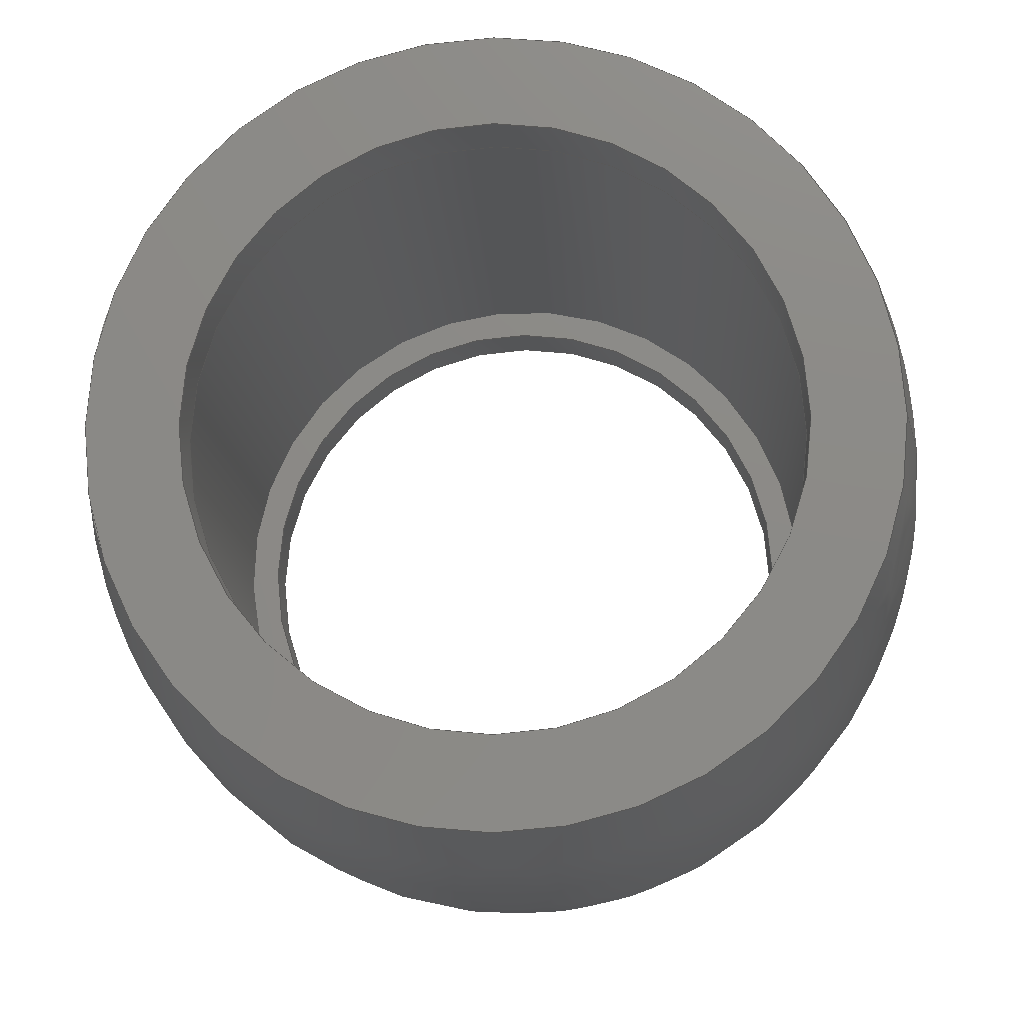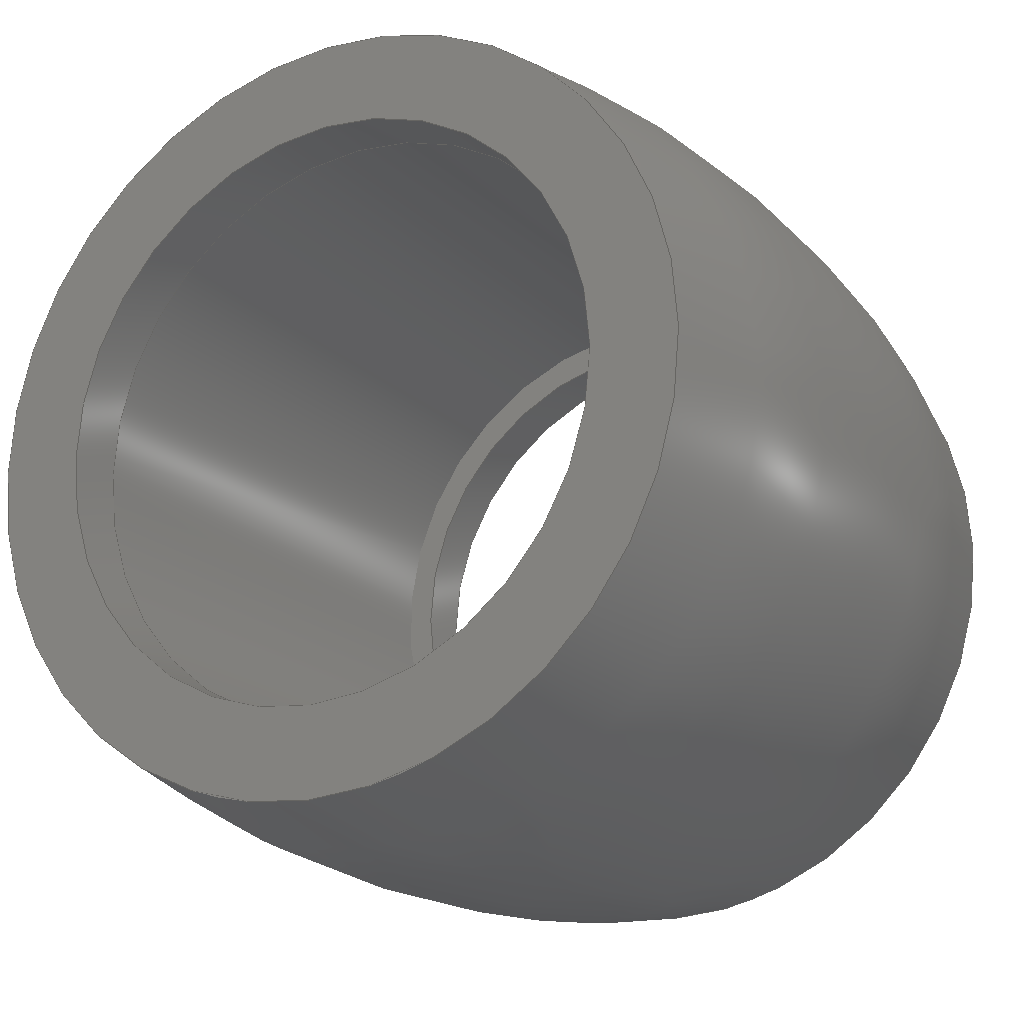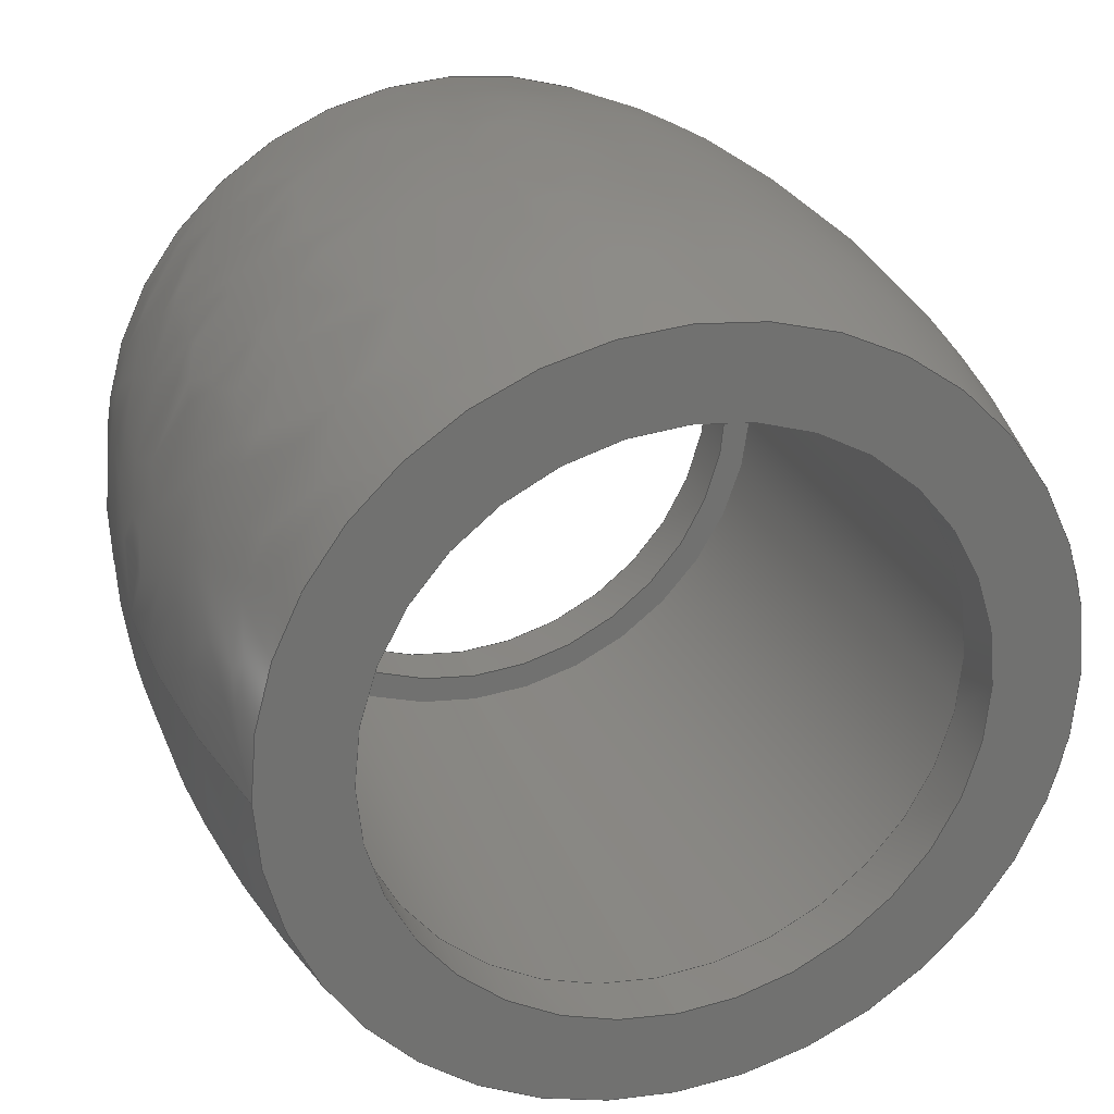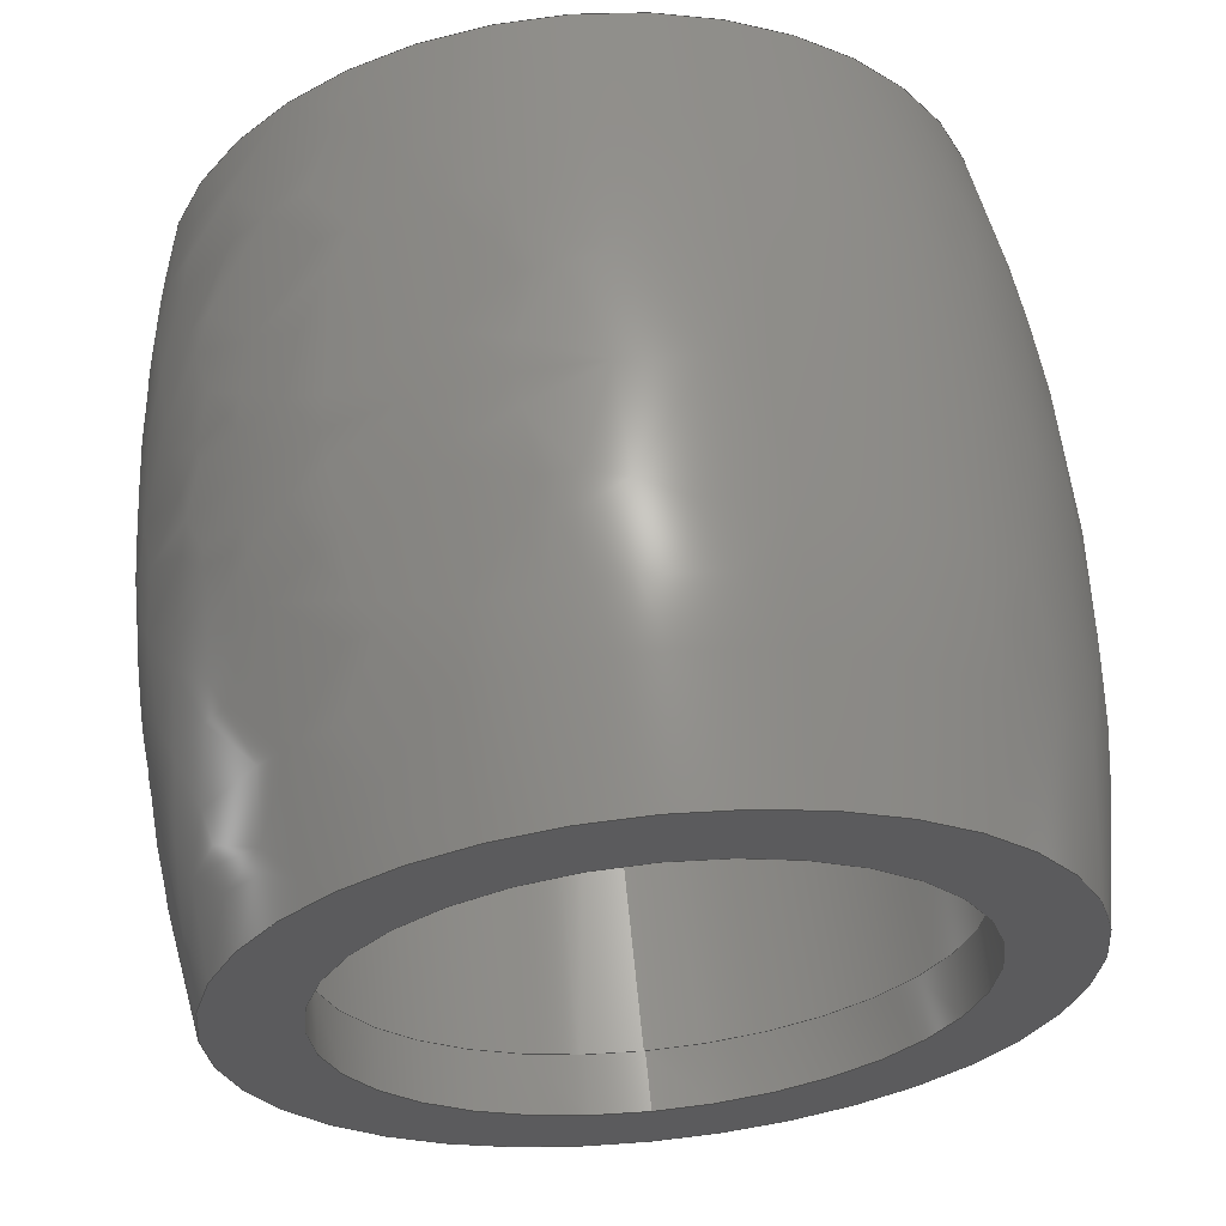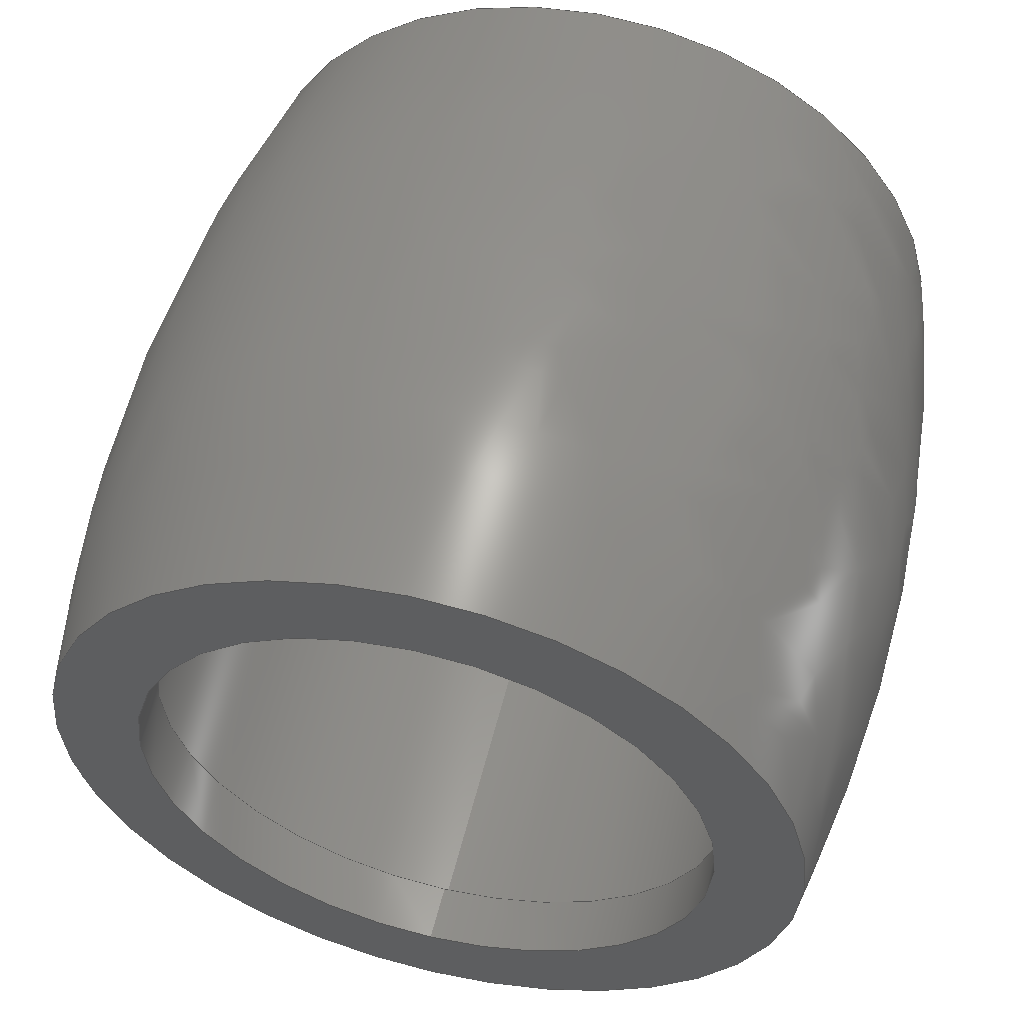
<metadata>
{"format":"step","ext":"step","renderer":"f3d","projection":"perspective","resolution":1024,"background":"white","views":[{"elev":-13.4,"azim":-87.3,"up":"+Y"},{"elev":-18.7,"azim":-59.9,"up":"+Z"},{"elev":26.2,"azim":72.5,"up":"+Y"},{"elev":62.3,"azim":84.4,"up":"+Y"},{"elev":55.0,"azim":-76.1,"up":"+Y"}]}
</metadata>
<code>
ISO-10303-21;
DATA;
#1=MECHANICAL_DESIGN_GEOMETRIC_PRESENTATION_REPRESENTATION('',(#4),#230);
#2=SHAPE_REPRESENTATION_RELATIONSHIP('SRR','None',#237,#3);
#3=ADVANCED_BREP_SHAPE_REPRESENTATION('',(#5),#229);
#4=STYLED_ITEM('',(#246),#5);
#5=MANIFOLD_SOLID_BREP('Body3',#105);
#6=(
BOUNDED_SURFACE()
B_SPLINE_SURFACE(2,2,((#199,#200,#201,#202,#203,#204,#205,#206,#207),(#208,
#209,#210,#211,#212,#213,#214,#215,#216),(#217,#218,#219,#220,#221,#222,
#223,#224,#225)),.UNSPECIFIED.,.F.,.T.,.F.)
B_SPLINE_SURFACE_WITH_KNOTS((3,3),(3,2,2,2,3),(-0.2099,0.2099),
(-3.142,-1.571,0,1.571,3.142),
 .UNSPECIFIED.)
GEOMETRIC_REPRESENTATION_ITEM()
RATIONAL_B_SPLINE_SURFACE(((1,0.7071,1,0.7071,1,
0.7071,1,0.7071,1),(0.9781,0.6916,
0.9781,0.6916,0.9781,0.6916,
0.9781,0.6916,0.9781),(1,0.7071,
1,0.7071,1,0.7071,1,0.7071,1)))
REPRESENTATION_ITEM('')
SURFACE()
);
#7=LINE('',#180,#10);
#8=LINE('',#187,#11);
#9=LINE('',#194,#12);
#10=VECTOR('',#145,10);
#11=VECTOR('',#154,11);
#12=VECTOR('',#163,10);
#13=CYLINDRICAL_SURFACE('',#122,10);
#14=CYLINDRICAL_SURFACE('',#126,11);
#15=CYLINDRICAL_SURFACE('',#130,10);
#16=FACE_BOUND('',#29,.T.);
#17=FACE_BOUND('',#32,.T.);
#18=FACE_BOUND('',#35,.T.);
#19=FACE_BOUND('',#38,.T.);
#20=FACE_OUTER_BOUND('',#28,.T.);
#21=FACE_OUTER_BOUND('',#30,.T.);
#22=FACE_OUTER_BOUND('',#31,.T.);
#23=FACE_OUTER_BOUND('',#33,.T.);
#24=FACE_OUTER_BOUND('',#34,.T.);
#25=FACE_OUTER_BOUND('',#36,.T.);
#26=FACE_OUTER_BOUND('',#37,.T.);
#27=FACE_OUTER_BOUND('',#39,.T.);
#28=EDGE_LOOP('',(#69));
#29=EDGE_LOOP('',(#70));
#30=EDGE_LOOP('',(#71,#72,#73,#74));
#31=EDGE_LOOP('',(#75));
#32=EDGE_LOOP('',(#76));
#33=EDGE_LOOP('',(#77,#78,#79,#80));
#34=EDGE_LOOP('',(#81));
#35=EDGE_LOOP('',(#82));
#36=EDGE_LOOP('',(#83,#84,#85,#86));
#37=EDGE_LOOP('',(#87));
#38=EDGE_LOOP('',(#88));
#39=EDGE_LOOP('',(#89,#90,#91,#92));
#40=CIRCLE('',#120,13);
#41=CIRCLE('',#121,10);
#42=CIRCLE('',#123,10);
#43=CIRCLE('',#125,11);
#44=CIRCLE('',#127,11);
#45=CIRCLE('',#129,10);
#46=CIRCLE('',#131,10);
#47=CIRCLE('',#133,13);
#48=CIRCLE('',#134,60);
#49=VERTEX_POINT('',#174);
#50=VERTEX_POINT('',#176);
#51=VERTEX_POINT('',#179);
#52=VERTEX_POINT('',#183);
#53=VERTEX_POINT('',#186);
#54=VERTEX_POINT('',#190);
#55=VERTEX_POINT('',#193);
#56=VERTEX_POINT('',#197);
#57=EDGE_CURVE('',#49,#49,#40,.T.);
#58=EDGE_CURVE('',#50,#50,#41,.T.);
#59=EDGE_CURVE('',#50,#51,#7,.T.);
#60=EDGE_CURVE('',#51,#51,#42,.T.);
#61=EDGE_CURVE('',#52,#52,#43,.T.);
#62=EDGE_CURVE('',#52,#53,#8,.T.);
#63=EDGE_CURVE('',#53,#53,#44,.T.);
#64=EDGE_CURVE('',#54,#54,#45,.T.);
#65=EDGE_CURVE('',#54,#55,#9,.T.);
#66=EDGE_CURVE('',#55,#55,#46,.T.);
#67=EDGE_CURVE('',#56,#56,#47,.T.);
#68=EDGE_CURVE('',#49,#56,#48,.T.);
#69=ORIENTED_EDGE('',*,*,#57,.T.);
#70=ORIENTED_EDGE('',*,*,#58,.F.);
#71=ORIENTED_EDGE('',*,*,#58,.T.);
#72=ORIENTED_EDGE('',*,*,#59,.T.);
#73=ORIENTED_EDGE('',*,*,#60,.F.);
#74=ORIENTED_EDGE('',*,*,#59,.F.);
#75=ORIENTED_EDGE('',*,*,#61,.F.);
#76=ORIENTED_EDGE('',*,*,#60,.T.);
#77=ORIENTED_EDGE('',*,*,#61,.T.);
#78=ORIENTED_EDGE('',*,*,#62,.T.);
#79=ORIENTED_EDGE('',*,*,#63,.F.);
#80=ORIENTED_EDGE('',*,*,#62,.F.);
#81=ORIENTED_EDGE('',*,*,#63,.T.);
#82=ORIENTED_EDGE('',*,*,#64,.F.);
#83=ORIENTED_EDGE('',*,*,#64,.T.);
#84=ORIENTED_EDGE('',*,*,#65,.T.);
#85=ORIENTED_EDGE('',*,*,#66,.F.);
#86=ORIENTED_EDGE('',*,*,#65,.F.);
#87=ORIENTED_EDGE('',*,*,#67,.F.);
#88=ORIENTED_EDGE('',*,*,#66,.T.);
#89=ORIENTED_EDGE('',*,*,#57,.F.);
#90=ORIENTED_EDGE('',*,*,#68,.T.);
#91=ORIENTED_EDGE('',*,*,#67,.T.);
#92=ORIENTED_EDGE('',*,*,#68,.F.);
#93=PLANE('',#119);
#94=PLANE('',#124);
#95=PLANE('',#128);
#96=PLANE('',#132);
#97=ADVANCED_FACE('',(#20,#16),#93,.T.);
#98=ADVANCED_FACE('',(#21),#13,.F.);
#99=ADVANCED_FACE('',(#22,#17),#94,.T.);
#100=ADVANCED_FACE('',(#23),#14,.F.);
#101=ADVANCED_FACE('',(#24,#18),#95,.T.);
#102=ADVANCED_FACE('',(#25),#15,.F.);
#103=ADVANCED_FACE('',(#26,#19),#96,.T.);
#104=ADVANCED_FACE('',(#27),#6,.F.);
#105=CLOSED_SHELL('',(#97,#98,#99,#100,#101,#102,#103,#104));
#106=DERIVED_UNIT_ELEMENT(#108,1);
#107=DERIVED_UNIT_ELEMENT(#232,-3);
#108=(
MASS_UNIT()
NAMED_UNIT(*)
SI_UNIT(.KILO.,.GRAM.)
);
#109=DERIVED_UNIT((#106,#107));
#110=MEASURE_REPRESENTATION_ITEM('density measure',
POSITIVE_RATIO_MEASURE(7850),#109);
#111=PROPERTY_DEFINITION_REPRESENTATION(#116,#113);
#112=PROPERTY_DEFINITION_REPRESENTATION(#117,#114);
#113=REPRESENTATION('material name',(#115),#229);
#114=REPRESENTATION('density',(#110),#229);
#115=DESCRIPTIVE_REPRESENTATION_ITEM('Steel','Steel');
#116=PROPERTY_DEFINITION('material property','material name',#239);
#117=PROPERTY_DEFINITION('material property','density of part',#239);
#118=AXIS2_PLACEMENT_3D('',#172,#135,#136);
#119=AXIS2_PLACEMENT_3D('',#173,#137,#138);
#120=AXIS2_PLACEMENT_3D('',#175,#139,#140);
#121=AXIS2_PLACEMENT_3D('',#177,#141,#142);
#122=AXIS2_PLACEMENT_3D('',#178,#143,#144);
#123=AXIS2_PLACEMENT_3D('',#181,#146,#147);
#124=AXIS2_PLACEMENT_3D('',#182,#148,#149);
#125=AXIS2_PLACEMENT_3D('',#184,#150,#151);
#126=AXIS2_PLACEMENT_3D('',#185,#152,#153);
#127=AXIS2_PLACEMENT_3D('',#188,#155,#156);
#128=AXIS2_PLACEMENT_3D('',#189,#157,#158);
#129=AXIS2_PLACEMENT_3D('',#191,#159,#160);
#130=AXIS2_PLACEMENT_3D('',#192,#161,#162);
#131=AXIS2_PLACEMENT_3D('',#195,#164,#165);
#132=AXIS2_PLACEMENT_3D('',#196,#166,#167);
#133=AXIS2_PLACEMENT_3D('',#198,#168,#169);
#134=AXIS2_PLACEMENT_3D('',#226,#170,#171);
#135=DIRECTION('axis',(0,0,1));
#136=DIRECTION('refdir',(1,0,0));
#137=DIRECTION('center_axis',(1,0,0));
#138=DIRECTION('ref_axis',(0,0,-1));
#139=DIRECTION('center_axis',(1,0,0));
#140=DIRECTION('ref_axis',(0,0,-1));
#141=DIRECTION('center_axis',(1,0,0));
#142=DIRECTION('ref_axis',(0,0,-1));
#143=DIRECTION('center_axis',(1,0,0));
#144=DIRECTION('ref_axis',(0,1,0));
#145=DIRECTION('',(-1,0,0));
#146=DIRECTION('center_axis',(1,0,0));
#147=DIRECTION('ref_axis',(0,0,-1));
#148=DIRECTION('center_axis',(-1,0,0));
#149=DIRECTION('ref_axis',(0,0,1));
#150=DIRECTION('center_axis',(1,0,0));
#151=DIRECTION('ref_axis',(0,0,-1));
#152=DIRECTION('center_axis',(1,0,0));
#153=DIRECTION('ref_axis',(0,1,0));
#154=DIRECTION('',(-1,0,0));
#155=DIRECTION('center_axis',(1,0,0));
#156=DIRECTION('ref_axis',(0,0,-1));
#157=DIRECTION('center_axis',(1,0,0));
#158=DIRECTION('ref_axis',(0,0,-1));
#159=DIRECTION('center_axis',(1,0,0));
#160=DIRECTION('ref_axis',(0,0,-1));
#161=DIRECTION('center_axis',(1,0,0));
#162=DIRECTION('ref_axis',(0,1,0));
#163=DIRECTION('',(-1,0,0));
#164=DIRECTION('center_axis',(1,0,0));
#165=DIRECTION('ref_axis',(0,0,-1));
#166=DIRECTION('center_axis',(-1,0,0));
#167=DIRECTION('ref_axis',(0,0,1));
#168=DIRECTION('center_axis',(1,0,0));
#169=DIRECTION('ref_axis',(0,0,-1));
#170=DIRECTION('center_axis',(0,-1,0));
#171=DIRECTION('ref_axis',(0,0,1));
#172=CARTESIAN_POINT('',(0,0,0));
#173=CARTESIAN_POINT('Origin',(12.5,55.68,0));
#174=CARTESIAN_POINT('',(12.5,45.68,13));
#175=CARTESIAN_POINT('Origin',(12.5,45.68,0));
#176=CARTESIAN_POINT('',(12.5,35.68,-1.225e-15));
#177=CARTESIAN_POINT('Origin',(12.5,45.68,0));
#178=CARTESIAN_POINT('Origin',(11.5,45.68,0));
#179=CARTESIAN_POINT('',(10.5,35.68,-1.225e-15));
#180=CARTESIAN_POINT('',(11.5,35.68,-1.225e-15));
#181=CARTESIAN_POINT('Origin',(10.5,45.68,0));
#182=CARTESIAN_POINT('Origin',(10.5,56.68,0));
#183=CARTESIAN_POINT('',(10.5,34.68,-1.347e-15));
#184=CARTESIAN_POINT('Origin',(10.5,45.68,0));
#185=CARTESIAN_POINT('Origin',(0,45.68,0));
#186=CARTESIAN_POINT('',(-10.5,34.68,-1.347e-15));
#187=CARTESIAN_POINT('',(0,34.68,-1.347e-15));
#188=CARTESIAN_POINT('Origin',(-10.5,45.68,0));
#189=CARTESIAN_POINT('Origin',(-10.5,55.68,0));
#190=CARTESIAN_POINT('',(-10.5,35.68,-1.225e-15));
#191=CARTESIAN_POINT('Origin',(-10.5,45.68,0));
#192=CARTESIAN_POINT('Origin',(-11.5,45.68,0));
#193=CARTESIAN_POINT('',(-12.5,35.68,-1.225e-15));
#194=CARTESIAN_POINT('',(-11.5,35.68,-1.225e-15));
#195=CARTESIAN_POINT('Origin',(-12.5,45.68,0));
#196=CARTESIAN_POINT('Origin',(-12.5,58.68,0));
#197=CARTESIAN_POINT('',(-12.5,45.68,13));
#198=CARTESIAN_POINT('Origin',(-12.5,45.68,0));
#199=CARTESIAN_POINT('Ctrl Pts',(-12.5,45.68,13));
#200=CARTESIAN_POINT('Ctrl Pts',(-12.5,32.68,13));
#201=CARTESIAN_POINT('Ctrl Pts',(-12.5,32.68,0));
#202=CARTESIAN_POINT('Ctrl Pts',(-12.5,32.68,-13));
#203=CARTESIAN_POINT('Ctrl Pts',(-12.5,45.68,-13));
#204=CARTESIAN_POINT('Ctrl Pts',(-12.5,58.68,-13));
#205=CARTESIAN_POINT('Ctrl Pts',(-12.5,58.68,0));
#206=CARTESIAN_POINT('Ctrl Pts',(-12.5,58.68,13));
#207=CARTESIAN_POINT('Ctrl Pts',(-12.5,45.68,13));
#208=CARTESIAN_POINT('Ctrl Pts',(1.776e-14,45.68,
15.66));
#209=CARTESIAN_POINT('Ctrl Pts',(1.776e-14,30.02,
15.66));
#210=CARTESIAN_POINT('Ctrl Pts',(1.776e-14,30.02,
0));
#211=CARTESIAN_POINT('Ctrl Pts',(1.776e-14,30.02,
-15.66));
#212=CARTESIAN_POINT('Ctrl Pts',(1.776e-14,45.68,
-15.66));
#213=CARTESIAN_POINT('Ctrl Pts',(1.776e-14,61.35,
-15.66));
#214=CARTESIAN_POINT('Ctrl Pts',(1.776e-14,61.35,
0));
#215=CARTESIAN_POINT('Ctrl Pts',(1.776e-14,61.35,
15.66));
#216=CARTESIAN_POINT('Ctrl Pts',(1.776e-14,45.68,
15.66));
#217=CARTESIAN_POINT('Ctrl Pts',(12.5,45.68,13));
#218=CARTESIAN_POINT('Ctrl Pts',(12.5,32.68,13));
#219=CARTESIAN_POINT('Ctrl Pts',(12.5,32.68,0));
#220=CARTESIAN_POINT('Ctrl Pts',(12.5,32.68,-13));
#221=CARTESIAN_POINT('Ctrl Pts',(12.5,45.68,-13));
#222=CARTESIAN_POINT('Ctrl Pts',(12.5,58.68,-13));
#223=CARTESIAN_POINT('Ctrl Pts',(12.5,58.68,0));
#224=CARTESIAN_POINT('Ctrl Pts',(12.5,58.68,13));
#225=CARTESIAN_POINT('Ctrl Pts',(12.5,45.68,13));
#226=CARTESIAN_POINT('Origin',(0,45.68,-45.68));
#227=UNCERTAINTY_MEASURE_WITH_UNIT(LENGTH_MEASURE(0.01),#231,
'DISTANCE_ACCURACY_VALUE',
'Maximum model space distance between geometric entities at asserted c
onnectivities');
#228=UNCERTAINTY_MEASURE_WITH_UNIT(LENGTH_MEASURE(0.01),#231,
'DISTANCE_ACCURACY_VALUE',
'Maximum model space distance between geometric entities at asserted c
onnectivities');
#229=(
GEOMETRIC_REPRESENTATION_CONTEXT(3)
GLOBAL_UNCERTAINTY_ASSIGNED_CONTEXT((#227))
GLOBAL_UNIT_ASSIGNED_CONTEXT((#231,#233,#234))
REPRESENTATION_CONTEXT('','3D')
);
#230=(
GEOMETRIC_REPRESENTATION_CONTEXT(3)
GLOBAL_UNCERTAINTY_ASSIGNED_CONTEXT((#228))
GLOBAL_UNIT_ASSIGNED_CONTEXT((#231,#233,#234))
REPRESENTATION_CONTEXT('','3D')
);
#231=(
LENGTH_UNIT()
NAMED_UNIT(*)
SI_UNIT(.MILLI.,.METRE.)
);
#232=(
LENGTH_UNIT()
NAMED_UNIT(*)
SI_UNIT($,.METRE.)
);
#233=(
NAMED_UNIT(*)
PLANE_ANGLE_UNIT()
SI_UNIT($,.RADIAN.)
);
#234=(
NAMED_UNIT(*)
SI_UNIT($,.STERADIAN.)
SOLID_ANGLE_UNIT()
);
#235=SHAPE_DEFINITION_REPRESENTATION(#236,#237);
#236=PRODUCT_DEFINITION_SHAPE('',$,#239);
#237=SHAPE_REPRESENTATION('',(#118),#229);
#238=PRODUCT_DEFINITION_CONTEXT('part definition',#243,'design');
#239=PRODUCT_DEFINITION('Omni-ball_roller_shell',
'Omni-ball_roller_shell v3',#240,#238);
#240=PRODUCT_DEFINITION_FORMATION('',$,#245);
#241=PRODUCT_RELATED_PRODUCT_CATEGORY('Omni-ball_roller_shell v3',
'Omni-ball_roller_shell v3',(#245));
#242=APPLICATION_PROTOCOL_DEFINITION('international standard',
'automotive_design',2009,#243);
#243=APPLICATION_CONTEXT(
'Core Data for Automotive Mechanical Design Process');
#244=PRODUCT_CONTEXT('part definition',#243,'mechanical');
#245=PRODUCT('Omni-ball_roller_shell','Omni-ball_roller_shell v3',$,(#244));
#246=PRESENTATION_STYLE_ASSIGNMENT((#247));
#247=SURFACE_STYLE_USAGE(.BOTH.,#248);
#248=SURFACE_SIDE_STYLE('',(#249));
#249=SURFACE_STYLE_FILL_AREA(#250);
#250=FILL_AREA_STYLE('Steel - Satin',(#251));
#251=FILL_AREA_STYLE_COLOUR('Steel - Satin',#252);
#252=COLOUR_RGB('Steel - Satin',0.6275,0.6275,0.6275);
ENDSEC;
END-ISO-10303-21;

</code>
